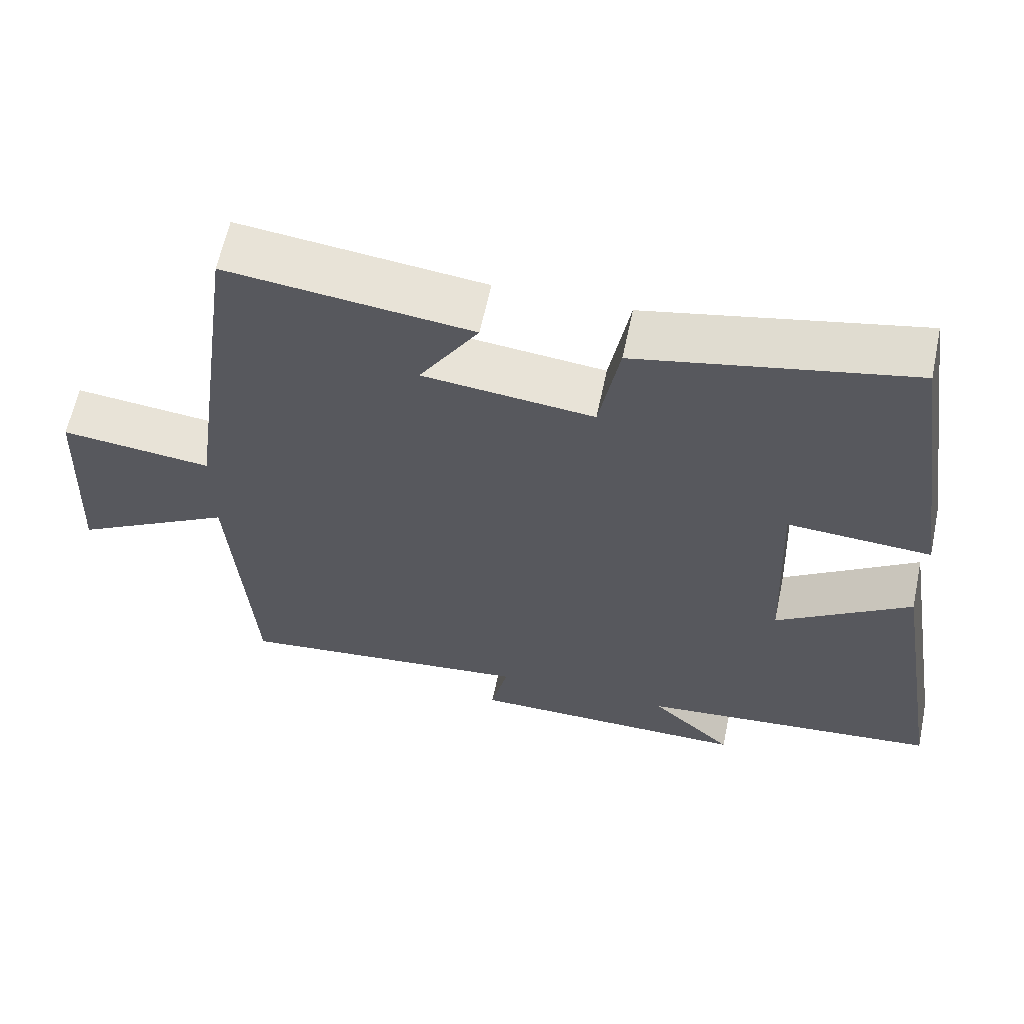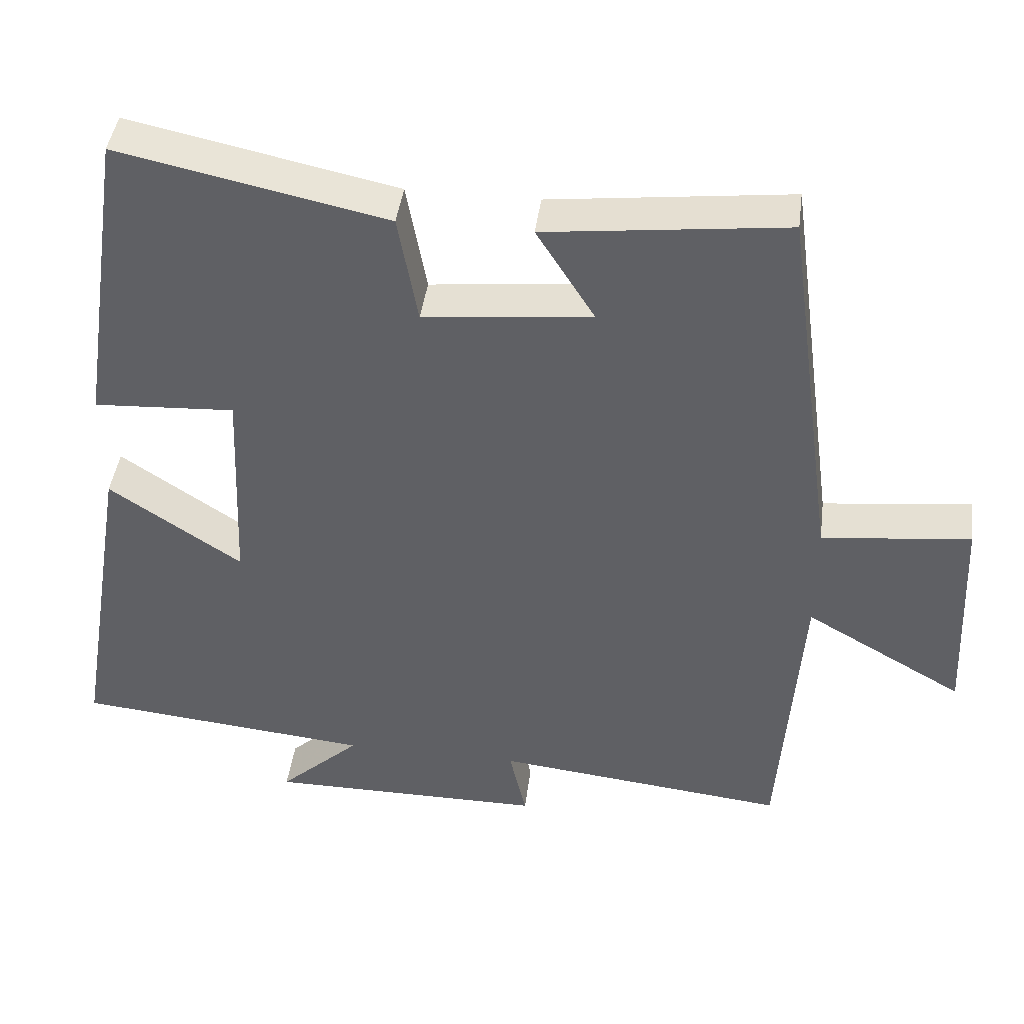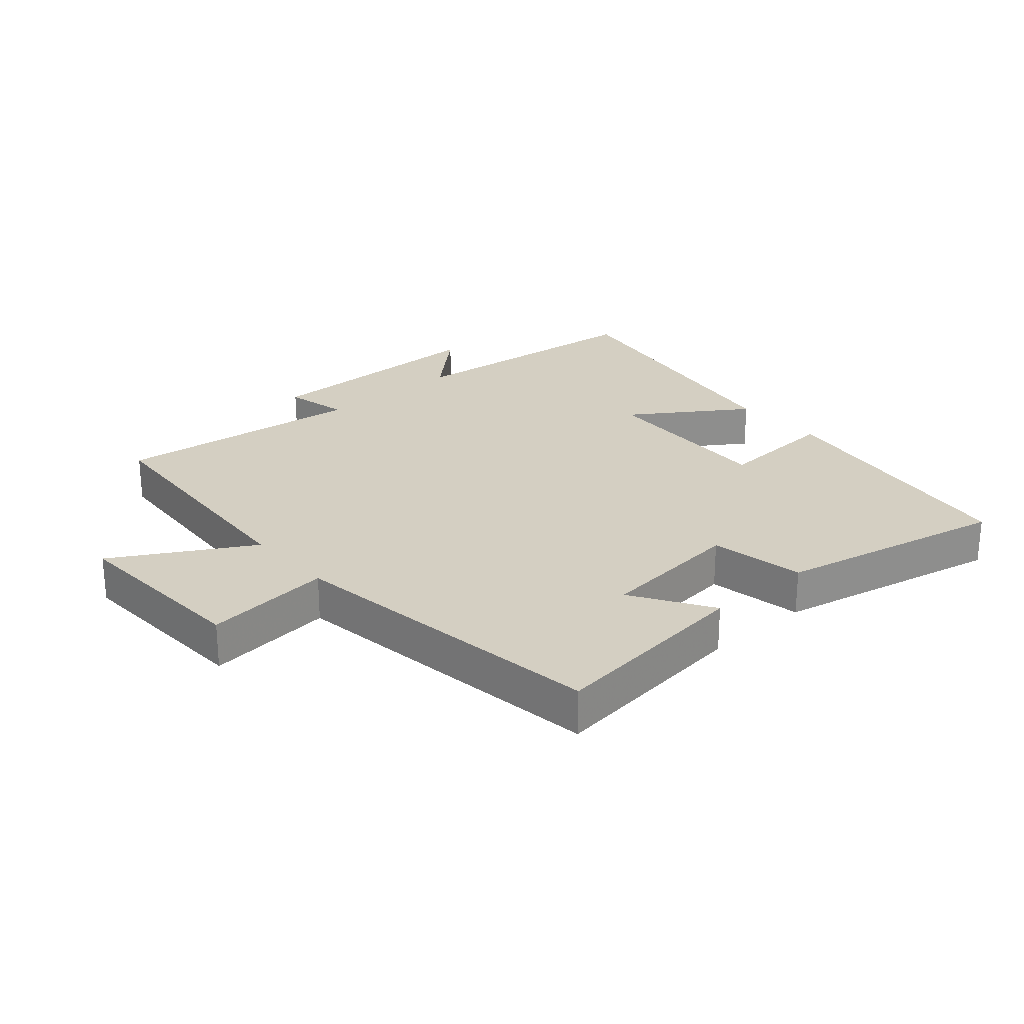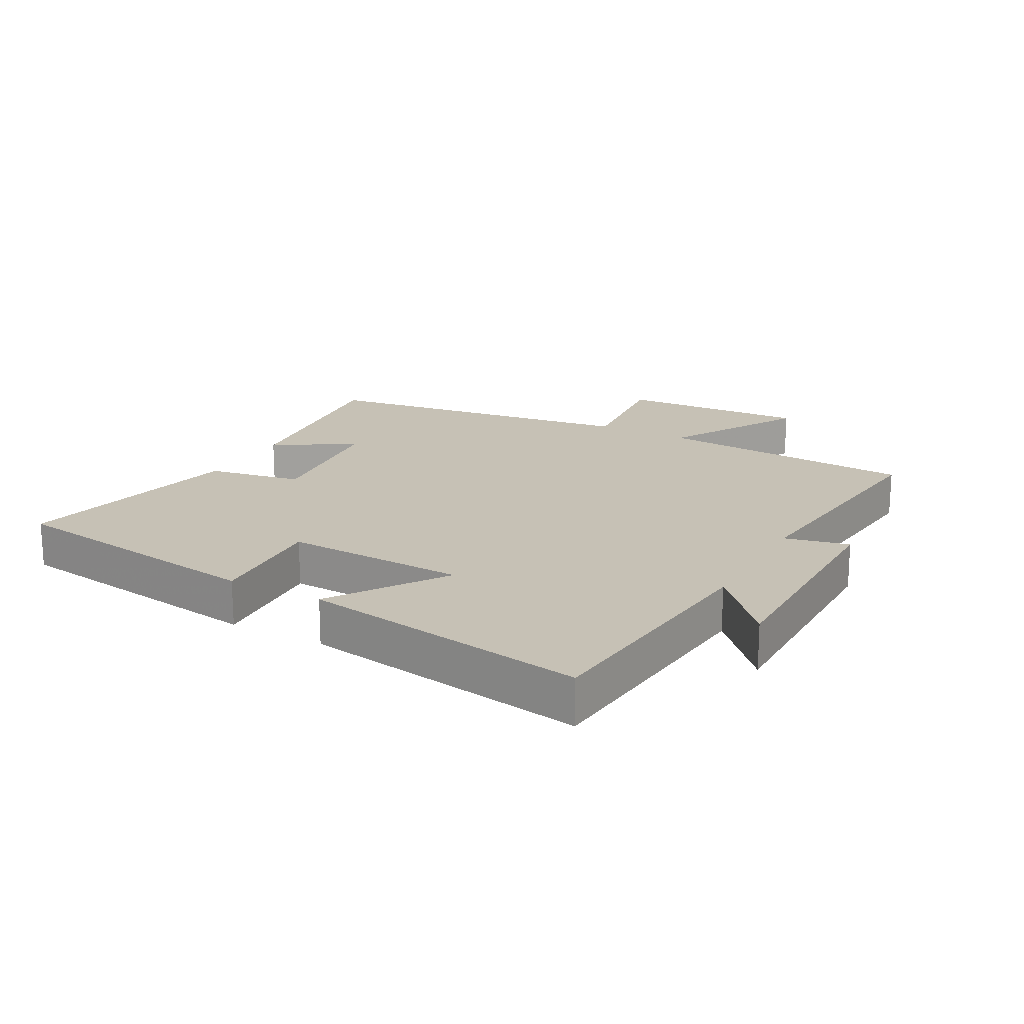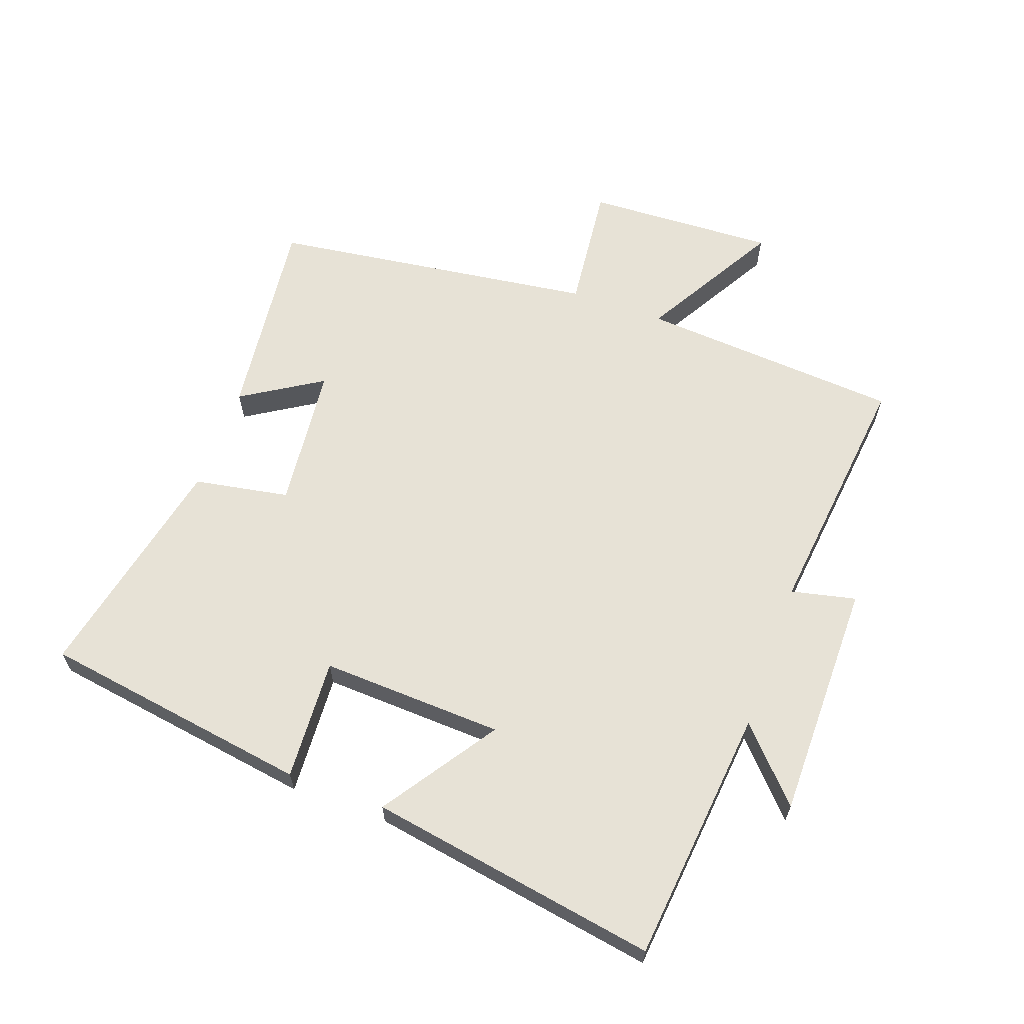
<metadata>
{"format":"obj","ext":"obj","renderer":"f3d","projection":"perspective","resolution":1024,"background":"white","views":[{"elev":61.9,"azim":11.9,"up":"+Z"},{"elev":42.9,"azim":-172.6,"up":"+Z"},{"elev":25.6,"azim":-41.2,"up":"+Y"},{"elev":18.8,"azim":118.6,"up":"+Y"},{"elev":63.1,"azim":109.9,"up":"+Y"}]}
</metadata>
<code>
v 0.436 0.07 0.577
v 0.5 0.07 0.152
v 0.308 0.07 0.163
v 0.32 0.07 -0.125
v 0.5 0.07 -0.004
v 0.576 0.07 -0.46
v 0.172 0.07 -0.5
v 0.283 0.07 -0.602
v -0.095 0.07 -0.602
v -0.072 0.07 -0.5
v -0.471 0.07 -0.544
v -0.5 0.07 -0.131
v -0.716 0.07 -0.255
v -0.702 0.07 0.045
v -0.5 0.07 0.023
v -0.429 0.07 0.538
v -0.103 0.07 0.5
v -0.182 0.07 0.374
v 0.046 0.07 0.35
v 0.073 0.07 0.5
v 0.436 0 0.577
v 0.5 0 0.152
v 0.308 0 0.163
v 0.32 0 -0.125
v 0.5 0 -0.004
v 0.576 0 -0.46
v 0.172 0 -0.5
v 0.283 0 -0.602
v -0.095 0 -0.602
v -0.072 0 -0.5
v -0.471 0 -0.544
v -0.5 0 -0.131
v -0.716 0 -0.255
v -0.702 0 0.045
v -0.5 0 0.023
v -0.429 0 0.538
v -0.103 0 0.5
v -0.182 0 0.374
v 0.046 0 0.35
v 0.073 0 0.5
f 1 2 3
f 20 1 3
f 19 20 3
f 18 19 3 4
f 15 16 17 18
f 15 18 4
f 12 13 14 15
f 12 15 4
f 11 12 4
f 10 11 4
f 7 8 9 10
f 6 7 10
f 5 6 10
f 4 5 10
f 23 22 21
f 23 21 40
f 23 40 39
f 24 23 39 38
f 38 37 36 35
f 24 38 35
f 35 34 33 32
f 24 35 32
f 24 32 31
f 24 31 30
f 30 29 28 27
f 30 27 26
f 30 26 25
f 30 25 24
f 1 21 22 2
f 2 22 23 3
f 3 23 24 4
f 4 24 25 5
f 5 25 26 6
f 6 26 27 7
f 7 27 28 8
f 8 28 29 9
f 9 29 30 10
f 10 30 31 11
f 11 31 32 12
f 12 32 33 13
f 13 33 34 14
f 14 34 35 15
f 15 35 36 16
f 16 36 37 17
f 17 37 38 18
f 18 38 39 19
f 19 39 40 20
f 20 40 21 1

</code>
